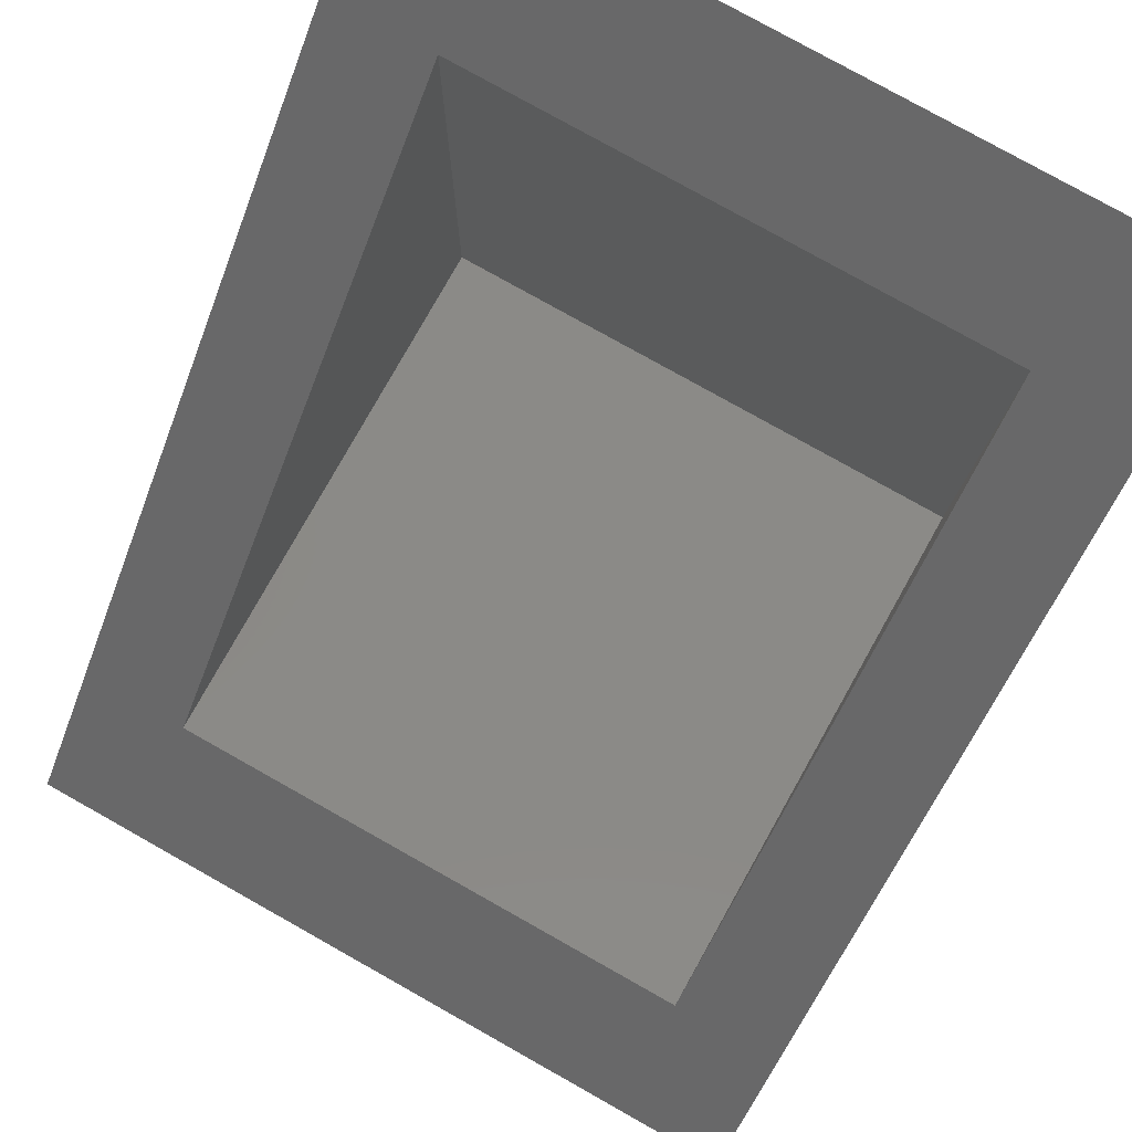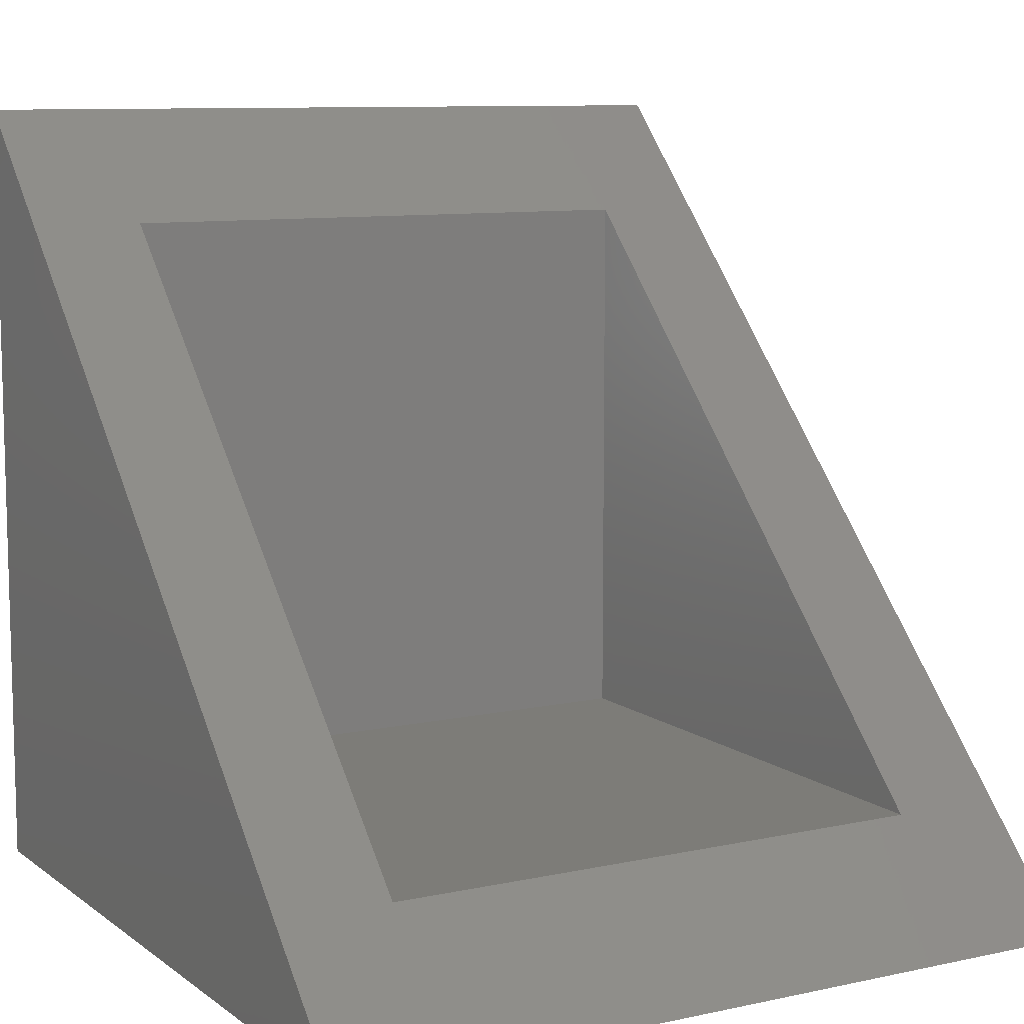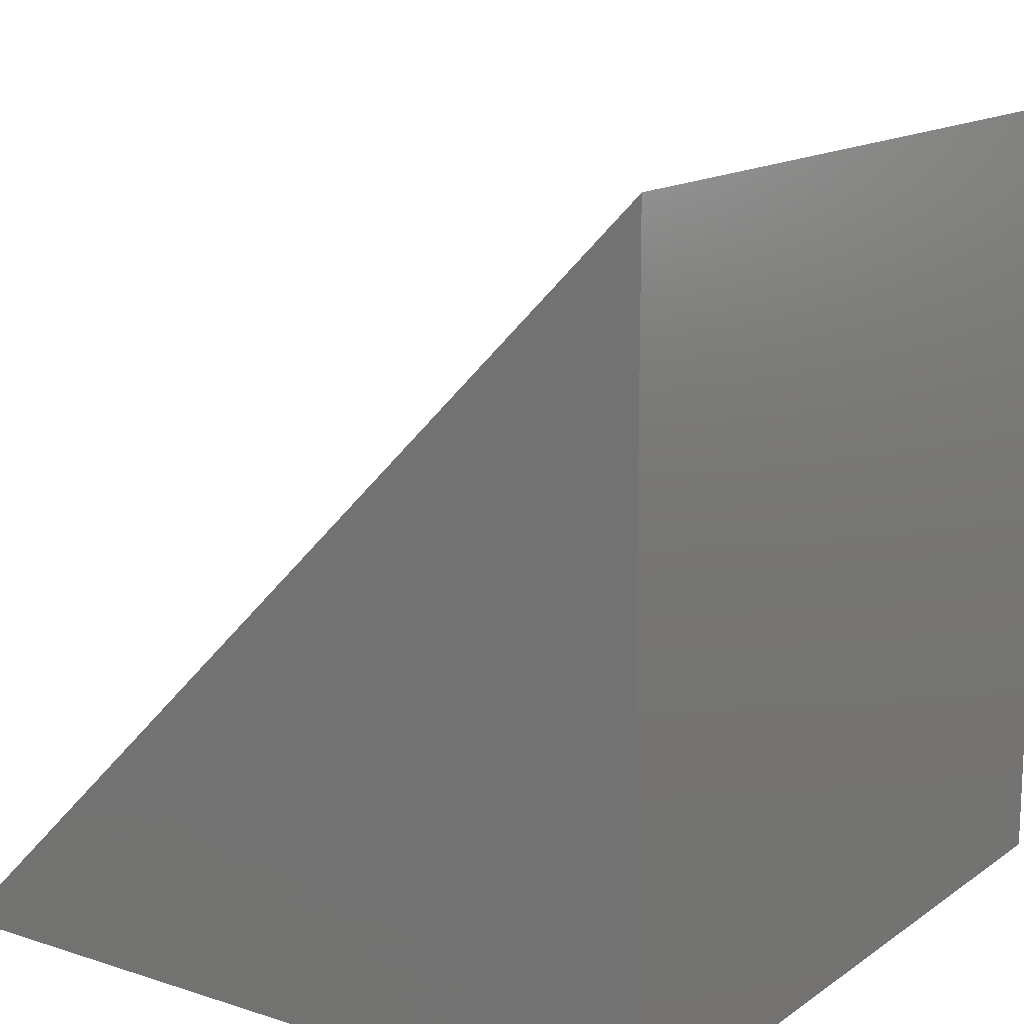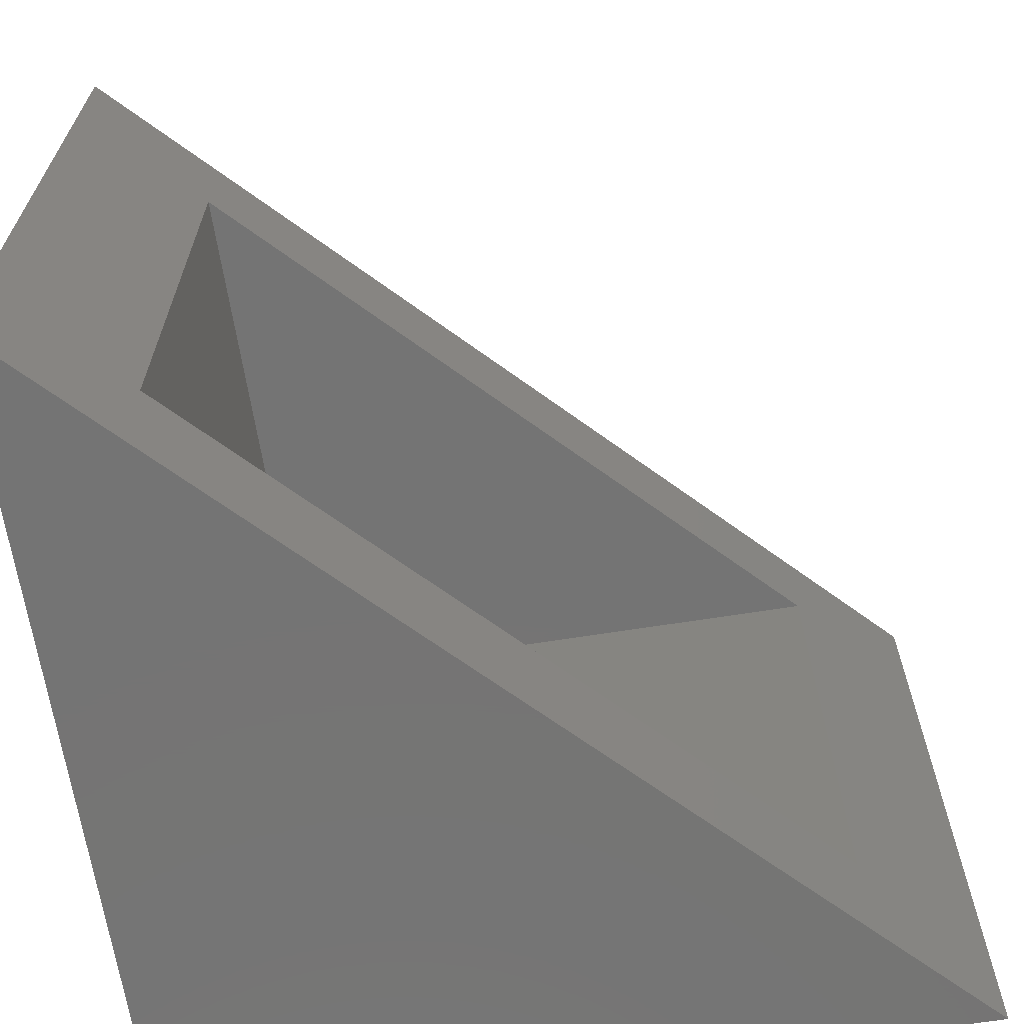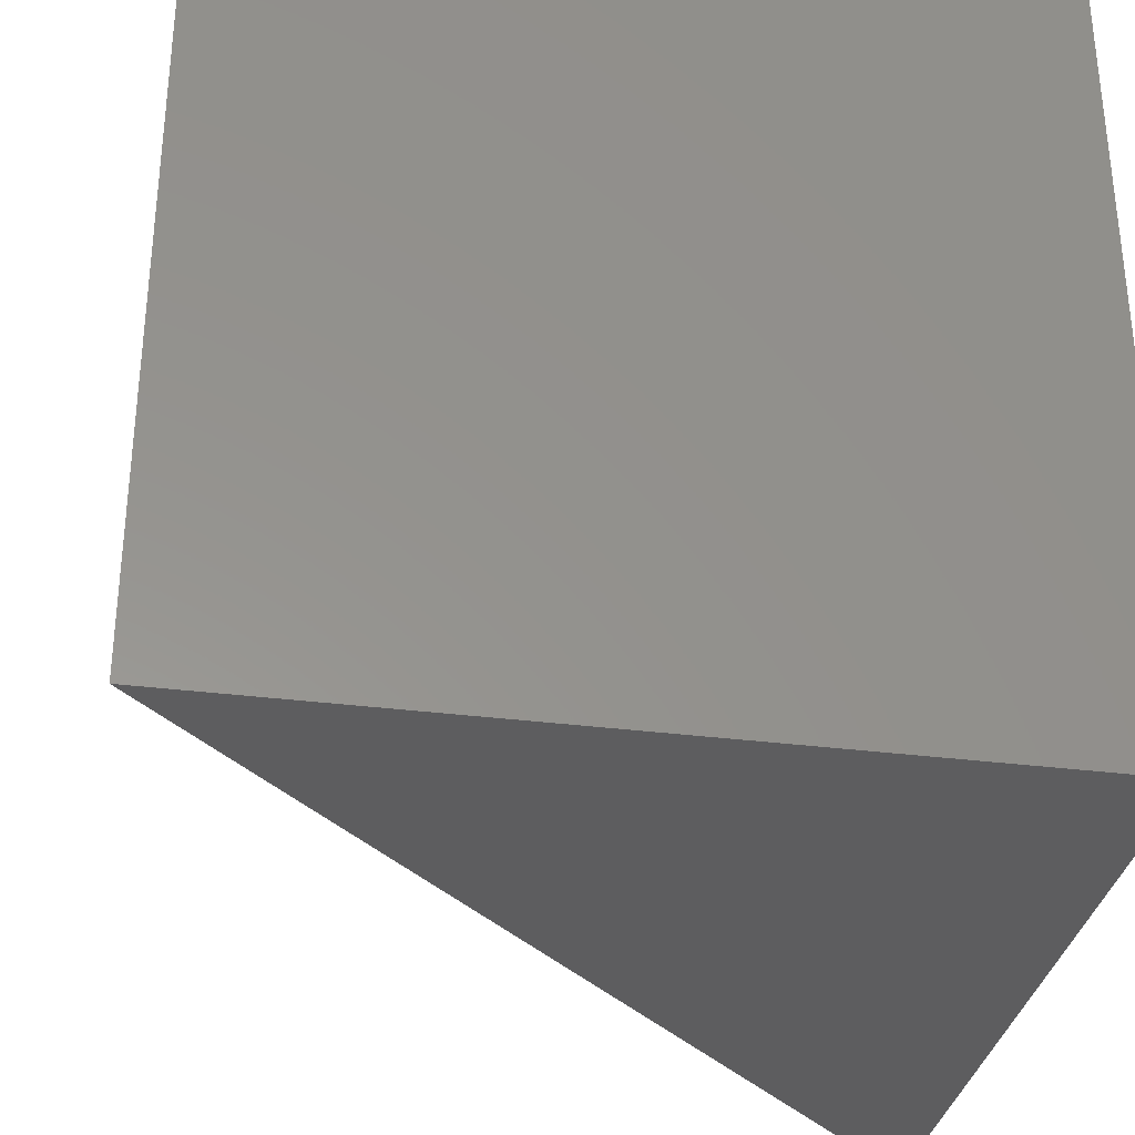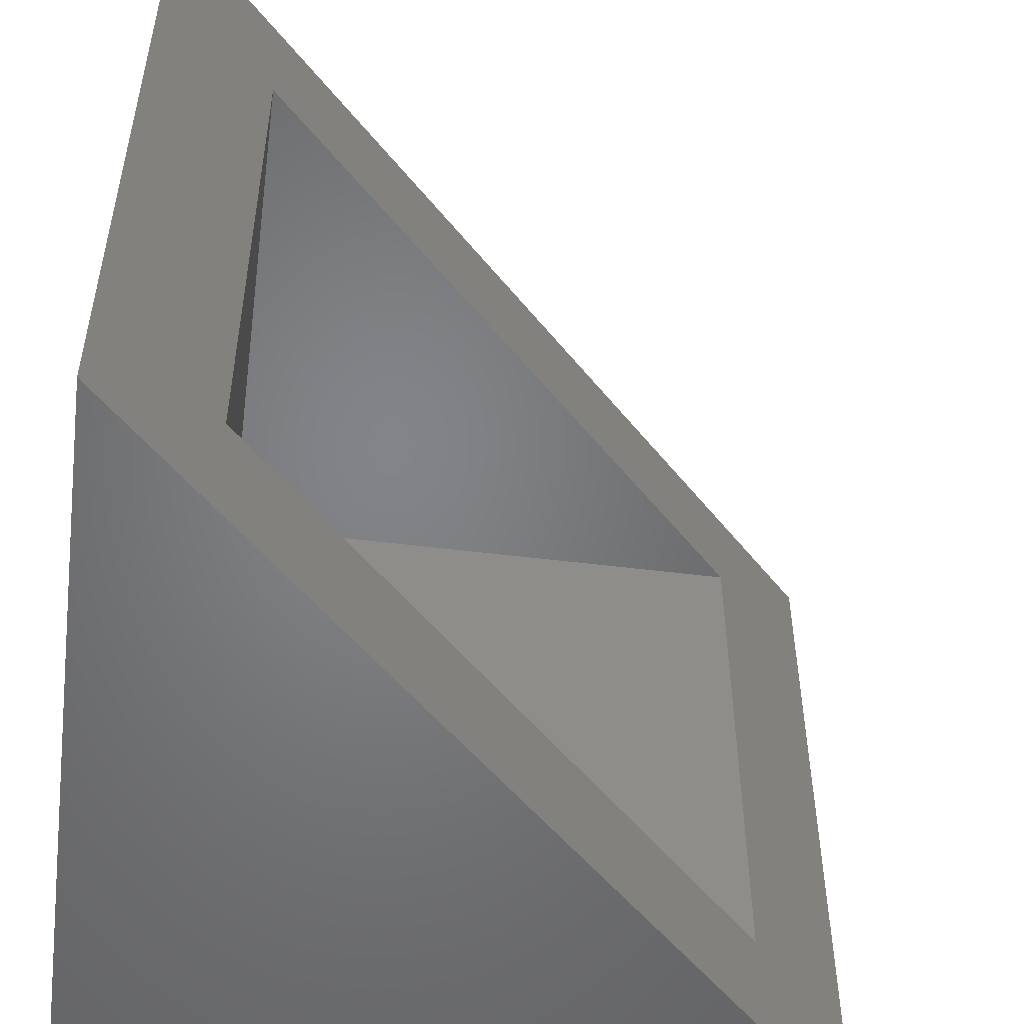
<metadata>
{"format":"stl","ext":"stl","renderer":"f3d","projection":"perspective","resolution":1024,"background":"white","views":[{"elev":78.7,"azim":119.3,"up":"+Z"},{"elev":9.5,"azim":60.4,"up":"+Z"},{"elev":14.8,"azim":-145.3,"up":"+Z"},{"elev":-66.6,"azim":9.0,"up":"+Y"},{"elev":-32.9,"azim":169.9,"up":"+Y"},{"elev":-51.5,"azim":-7.7,"up":"+Y"}]}
</metadata>
<code>
# stl→obj: 12 verts, 20 faces
v -0.0625 -0.8047 0.8132
v 0.0625 -0.6797 0.6868
v -0.0625 0.0625 0.8132
v 0.0625 -0.0625 0.6868
v 0.8039 0.0625 -0.0625
v 0.6803 -0.0625 0.0625
v 0.8039 -0.8047 -0.0625
v 0.6803 -0.6797 0.0625
v 0.0625 -0.0625 0.0625
v 0.0625 -0.6797 0.0625
v -0.0625 0.0625 -0.0625
v -0.0625 -0.8047 -0.0625
f 1 2 3
f 3 2 4
f 3 4 5
f 5 4 6
f 5 6 7
f 7 6 8
f 7 8 1
f 1 8 2
f 9 10 6
f 6 10 8
f 2 10 4
f 4 10 9
f 4 9 6
f 8 10 2
f 11 5 12
f 12 5 7
f 1 3 12
f 12 3 11
f 5 11 3
f 1 12 7

</code>
